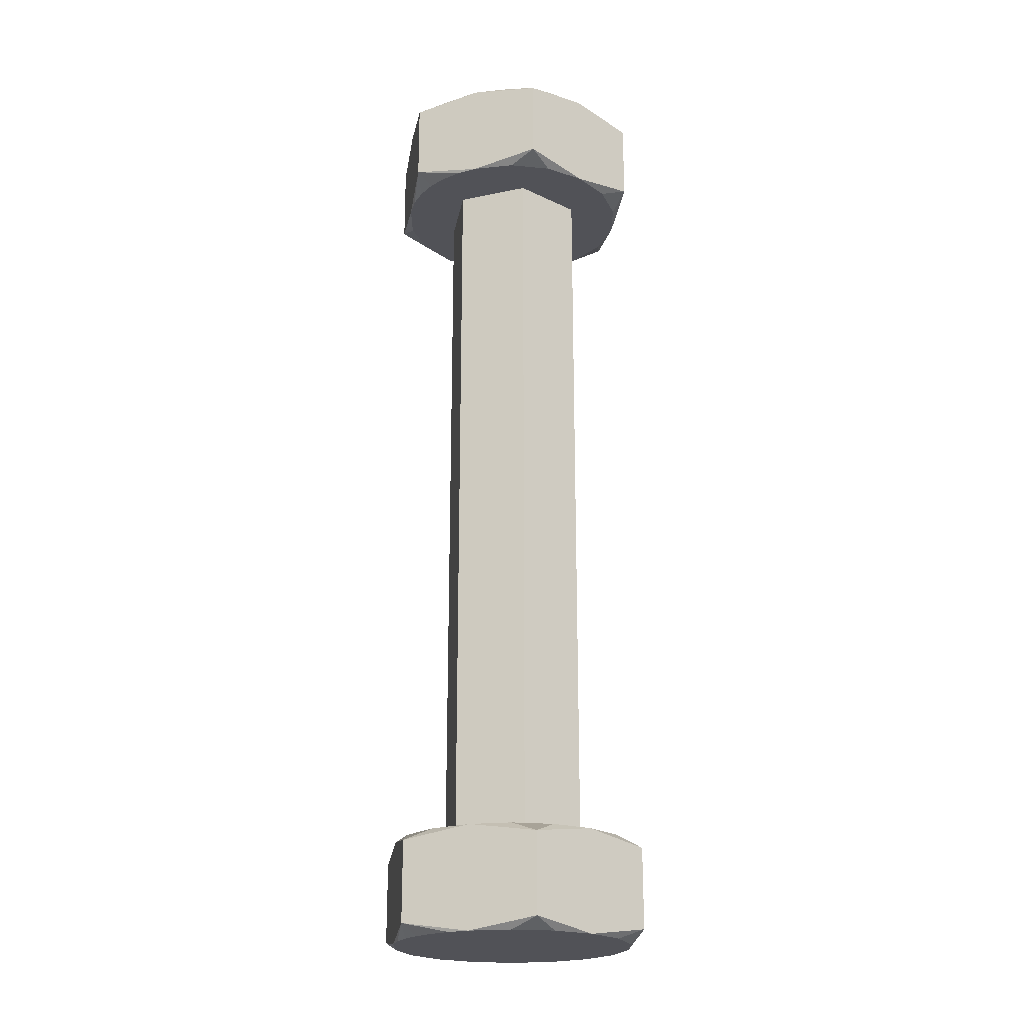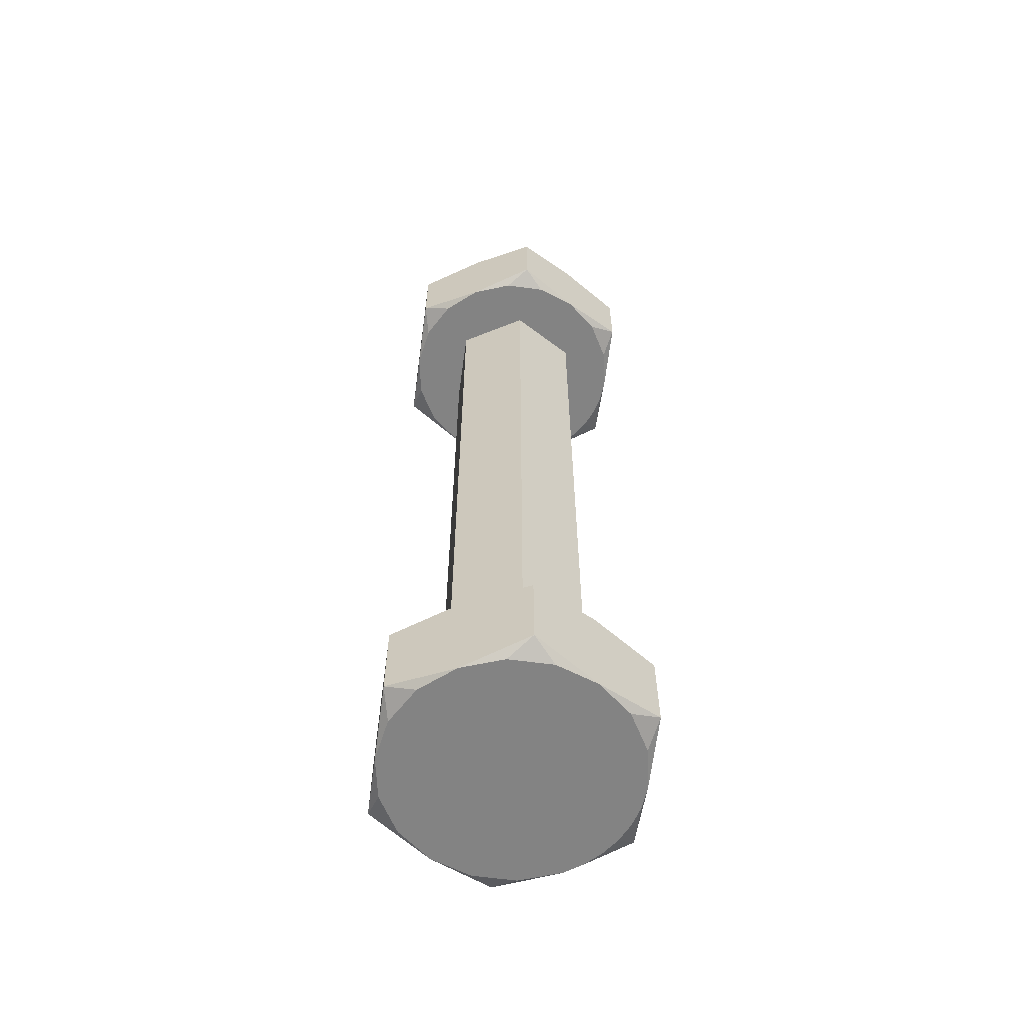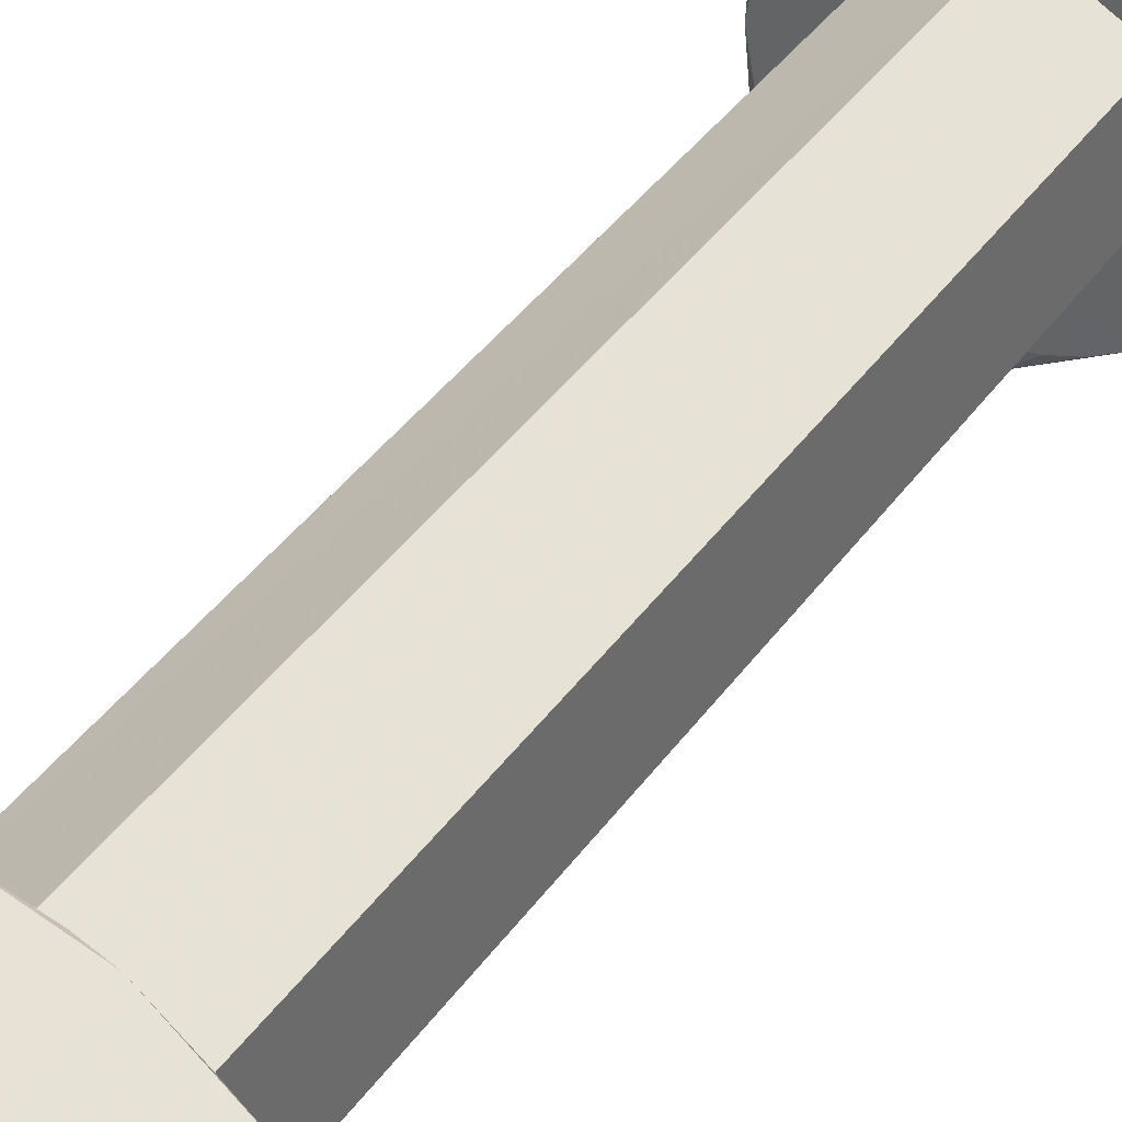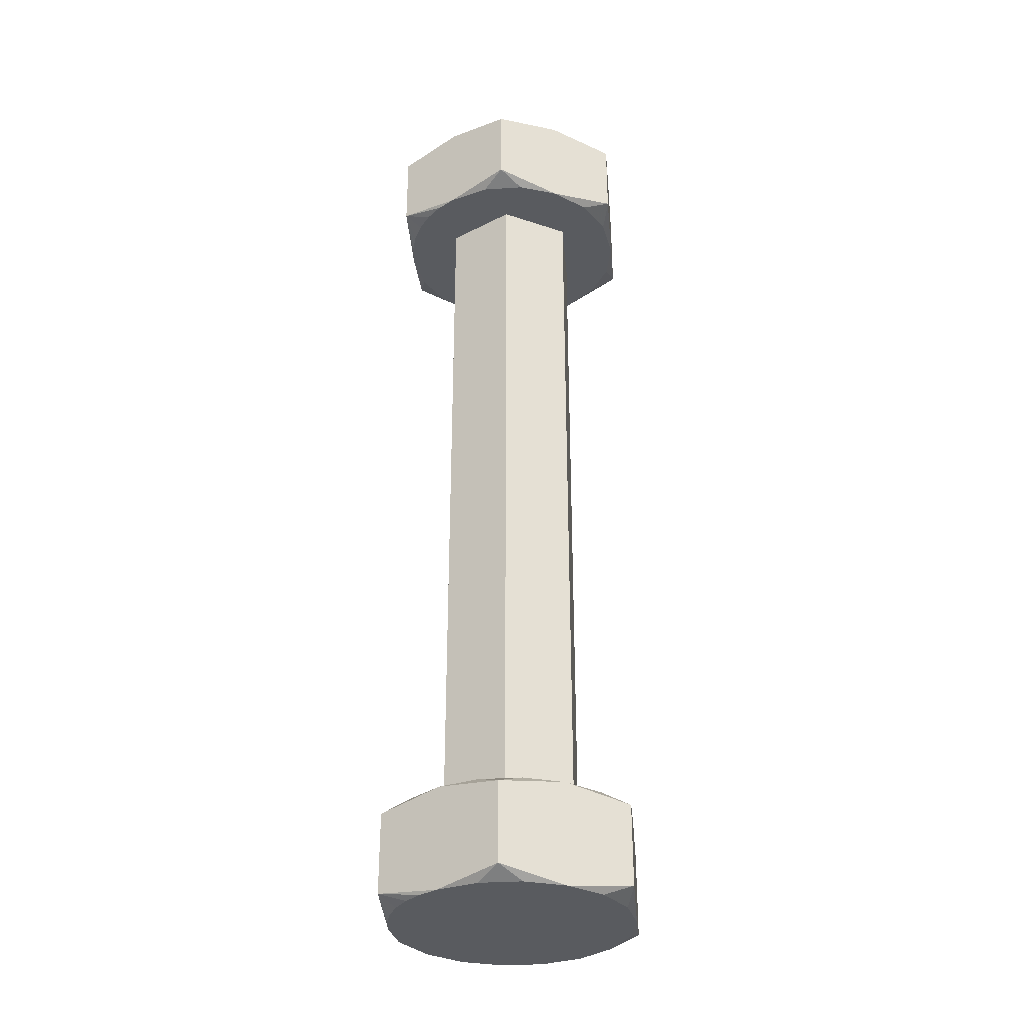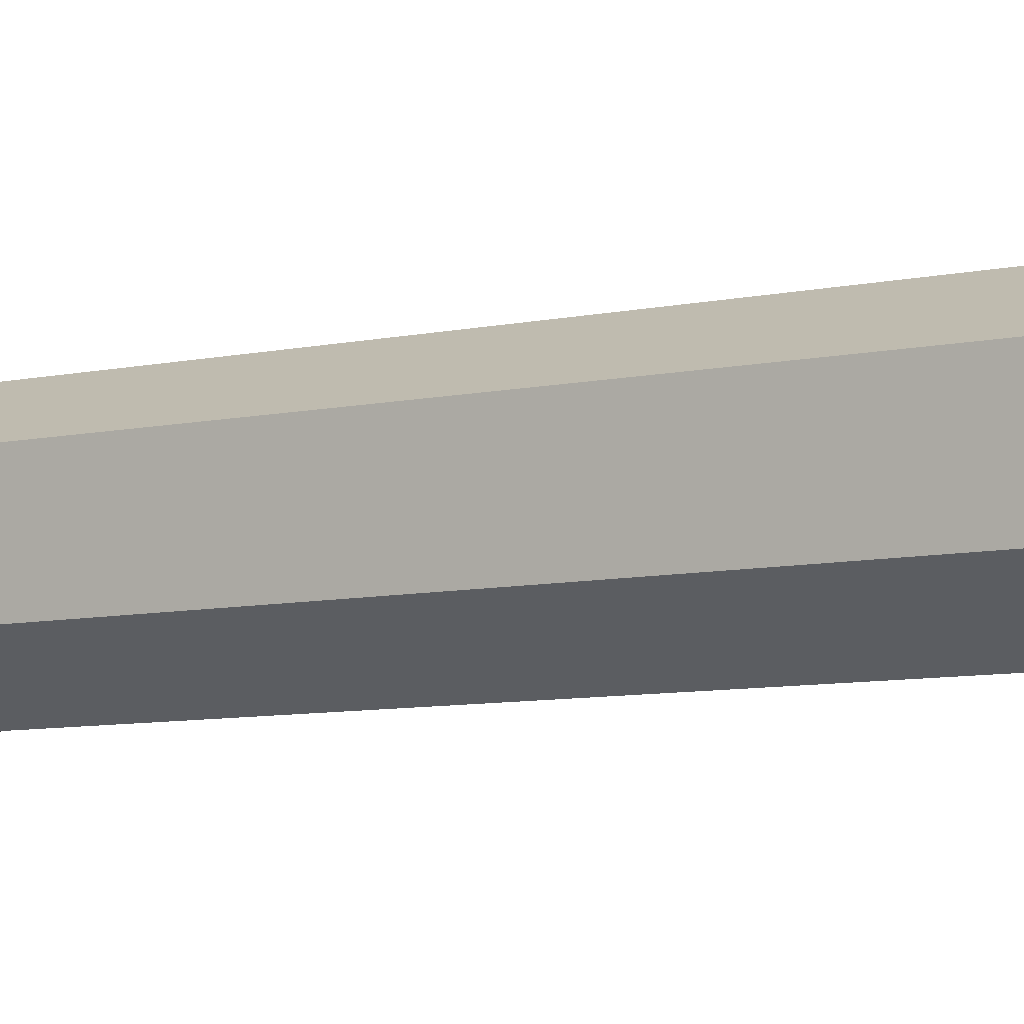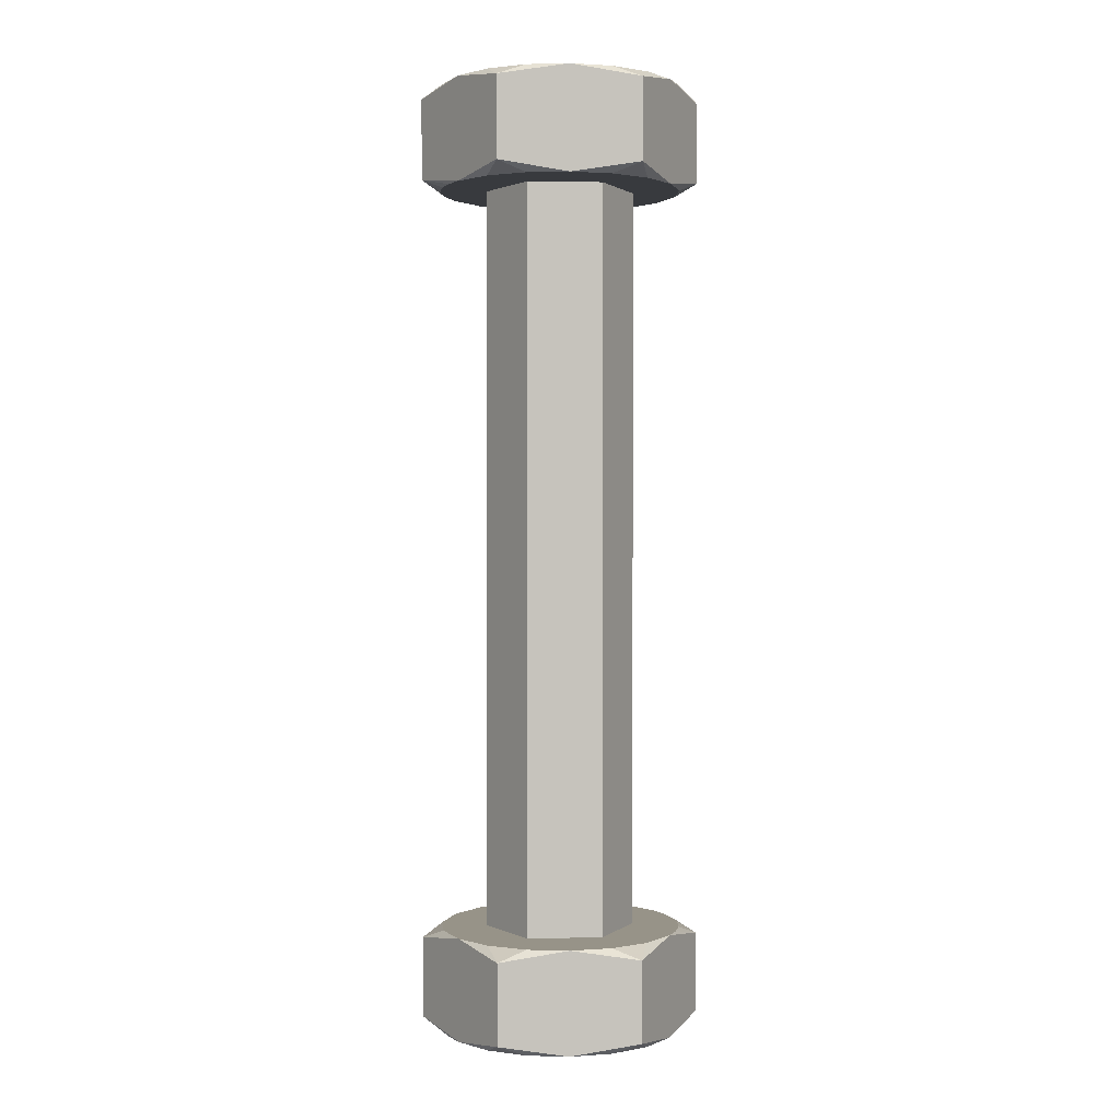
<metadata>
{"format":"obj","ext":"obj","renderer":"f3d","projection":"perspective","resolution":1024,"background":"white","views":[{"elev":-21.6,"azim":50.2,"up":"+Y"},{"elev":-61.0,"azim":-127.8,"up":"+Y"},{"elev":35.5,"azim":-150.8,"up":"+Z"},{"elev":-32.3,"azim":65.2,"up":"+Y"},{"elev":-6.5,"azim":-53.0,"up":"+Z"},{"elev":1.3,"azim":85.5,"up":"+Y"}]}
</metadata>
<code>
o geometry_1
v 0.1 1.905 4.942
v 0.09778 1.905 4.944
v 0.09887 1.905 4.944
v 0.1 1.905 4.944
v 0.09675 1.905 4.944
v 0.1 1.855 4.958
v 0.09887 1.855 4.956
v 0.1 1.855 4.957
v 0.09778 1.855 4.956
v 0.09675 1.855 4.956
v 0.1 1.859 4.942
v 0.09778 1.86 4.944
v 0.09887 1.86 4.944
v 0.1 1.86 4.944
v 0.09675 1.86 4.944
v 0.1 1.901 4.958
v 0.09887 1.9 4.956
v 0.1 1.9 4.957
v 0.09778 1.9 4.956
v 0.09675 1.9 4.956
v 0.1035 1.86 4.948
v 0.1 1.9 4.946
v 0.1035 1.9 4.948
v 0.1 1.86 4.946
v 0.1035 1.86 4.952
v 0.1035 1.9 4.952
v 0.1 1.86 4.954
v 0.1 1.9 4.954
v 0.09654 1.9 4.952
v 0.09502 1.9 4.954
v 0.09389 1.9 4.952
v 0.0935 1.9 4.95
v 0.1011 1.9 4.956
v 0.1022 1.9 4.956
v 0.1032 1.9 4.956
v 0.09654 1.9 4.948
v 0.09389 1.9 4.948
v 0.09502 1.9 4.946
v 0.105 1.9 4.954
v 0.09675 1.9 4.944
v 0.1061 1.9 4.952
v 0.09887 1.9 4.944
v 0.1065 1.9 4.95
v 0.1011 1.9 4.944
v 0.1061 1.9 4.948
v 0.1032 1.9 4.944
v 0.105 1.9 4.946
v 0.09654 1.86 4.948
v 0.09389 1.86 4.948
v 0.0935 1.86 4.95
v 0.09502 1.86 4.946
v 0.1011 1.86 4.944
v 0.1022 1.86 4.944
v 0.1032 1.86 4.944
v 0.09654 1.86 4.952
v 0.09389 1.86 4.952
v 0.09502 1.86 4.954
v 0.105 1.86 4.946
v 0.09675 1.86 4.956
v 0.1061 1.86 4.948
v 0.09887 1.86 4.956
v 0.1065 1.86 4.95
v 0.1011 1.86 4.956
v 0.1061 1.86 4.952
v 0.1032 1.86 4.956
v 0.105 1.86 4.954
v 0.1 1.901 4.942
v 0.0935 1.901 4.946
v 0.0935 1.901 4.954
v 0.1065 1.901 4.954
v 0.1065 1.901 4.946
v 0.1 1.859 4.958
v 0.1065 1.859 4.954
v 0.1065 1.859 4.946
v 0.0935 1.859 4.946
v 0.0935 1.859 4.954
v 0.1065 1.855 4.946
v 0.1032 1.855 4.944
v 0.1 1.855 4.942
v 0.1065 1.855 4.954
v 0.1065 1.855 4.95
v 0.1032 1.855 4.956
v 0.0935 1.855 4.954
v 0.0935 1.855 4.946
v 0.0935 1.855 4.95
v 0.09675 1.855 4.944
v 0.1061 1.855 4.948
v 0.105 1.855 4.946
v 0.1011 1.855 4.944
v 0.09887 1.855 4.944
v 0.105 1.855 4.954
v 0.1061 1.855 4.952
v 0.1011 1.855 4.956
v 0.1022 1.855 4.956
v 0.09389 1.855 4.952
v 0.09502 1.855 4.954
v 0.09502 1.855 4.946
v 0.09389 1.855 4.948
v 0.0935 1.905 4.946
v 0.0935 1.905 4.95
v 0.0935 1.905 4.954
v 0.09675 1.905 4.956
v 0.1 1.905 4.958
v 0.1032 1.905 4.956
v 0.1065 1.905 4.954
v 0.1065 1.905 4.95
v 0.1065 1.905 4.946
v 0.1032 1.905 4.944
v 0.1011 1.905 4.956
v 0.09887 1.905 4.956
v 0.1061 1.905 4.952
v 0.105 1.905 4.954
v 0.105 1.905 4.946
v 0.1061 1.905 4.948
v 0.1011 1.905 4.944
v 0.1022 1.905 4.944
v 0.09389 1.905 4.948
v 0.09502 1.905 4.946
v 0.09502 1.905 4.954
v 0.09389 1.905 4.952
f 1 2 3
f 1 3 4
f 1 5 2
f 6 7 8
f 6 9 7
f 6 10 9
f 11 12 13
f 11 13 14
f 11 15 12
f 16 17 18
f 16 19 17
f 16 20 19
f 21 22 23
f 21 24 22
f 25 23 26
f 25 21 23
f 27 26 28
f 27 25 26
f 29 20 30
f 29 30 31
f 29 31 32
f 28 33 18
f 28 18 17
f 28 17 19
f 28 19 20
f 28 20 29
f 34 33 28
f 35 34 28
f 36 32 37
f 36 29 32
f 38 36 37
f 26 39 35
f 26 35 28
f 40 36 38
f 41 39 26
f 22 36 40
f 42 22 40
f 43 26 23
f 43 41 26
f 44 22 42
f 45 43 23
f 46 23 22
f 46 22 44
f 47 45 23
f 47 23 46
f 48 49 50
f 48 51 49
f 48 15 51
f 24 52 14
f 24 12 15
f 24 13 12
f 24 14 13
f 24 15 48
f 53 52 24
f 54 53 24
f 55 50 56
f 55 48 50
f 57 55 56
f 21 58 54
f 21 54 24
f 59 55 57
f 60 58 21
f 27 55 59
f 61 27 59
f 62 21 25
f 62 60 21
f 63 27 61
f 64 62 25
f 65 25 27
f 65 27 63
f 66 64 25
f 66 25 65
f 55 27 28
f 55 28 29
f 48 29 36
f 48 55 29
f 24 36 22
f 24 48 36
f 67 46 44
f 42 67 44
f 40 67 42
f 68 40 38
f 37 68 38
f 32 68 37
f 69 32 31
f 30 69 31
f 20 69 30
f 33 16 18
f 34 16 33
f 35 16 34
f 70 35 39
f 41 70 39
f 43 70 41
f 71 43 45
f 47 71 45
f 46 71 47
f 72 65 63
f 61 72 63
f 59 72 61
f 73 62 64
f 66 73 64
f 65 73 66
f 74 54 58
f 60 74 58
f 62 74 60
f 52 11 14
f 53 11 52
f 54 11 53
f 75 50 49
f 51 75 49
f 15 75 51
f 76 59 57
f 56 76 57
f 50 76 56
f 54 74 77
f 54 77 78
f 54 78 79
f 11 54 79
f 62 73 80
f 62 80 81
f 74 81 77
f 74 62 81
f 65 72 6
f 65 6 82
f 65 82 80
f 73 65 80
f 59 76 83
f 59 83 10
f 59 10 6
f 72 59 6
f 50 75 84
f 50 84 85
f 76 85 83
f 76 50 85
f 15 11 79
f 15 79 86
f 75 86 84
f 75 15 86
f 77 81 87
f 88 77 87
f 78 77 88
f 79 78 89
f 90 79 89
f 86 79 90
f 80 82 91
f 92 80 91
f 81 80 92
f 93 6 8
f 94 6 93
f 82 6 94
f 83 85 95
f 96 83 95
f 10 83 96
f 84 86 97
f 98 84 97
f 85 84 98
f 94 93 8
f 94 8 7
f 94 7 9
f 82 9 10
f 82 94 9
f 91 10 96
f 91 82 10
f 92 96 95
f 92 91 96
f 81 95 85
f 81 92 95
f 87 85 98
f 87 81 85
f 78 86 90
f 78 90 89
f 88 98 97
f 88 97 86
f 88 86 78
f 88 87 98
f 5 1 67
f 5 67 40
f 99 40 68
f 99 5 40
f 100 99 68
f 100 68 32
f 100 32 69
f 101 100 69
f 102 101 69
f 102 69 20
f 102 20 16
f 103 102 16
f 104 103 16
f 104 16 35
f 104 35 70
f 105 104 70
f 106 105 70
f 106 70 43
f 106 43 71
f 107 106 71
f 108 107 71
f 108 71 46
f 108 46 67
f 1 108 67
f 103 104 109
f 110 103 109
f 102 103 110
f 105 106 111
f 112 105 111
f 104 105 112
f 107 108 113
f 114 107 113
f 106 107 114
f 115 1 4
f 116 1 115
f 108 1 116
f 99 100 117
f 118 99 117
f 5 99 118
f 101 102 119
f 120 101 119
f 100 101 120
f 116 115 4
f 116 3 2
f 116 4 3
f 108 2 5
f 108 116 2
f 113 5 118
f 113 108 5
f 114 118 117
f 114 113 118
f 106 117 100
f 106 114 117
f 111 100 120
f 111 106 100
f 104 110 109
f 104 102 110
f 112 119 102
f 112 120 119
f 112 102 104
f 112 111 120

</code>
